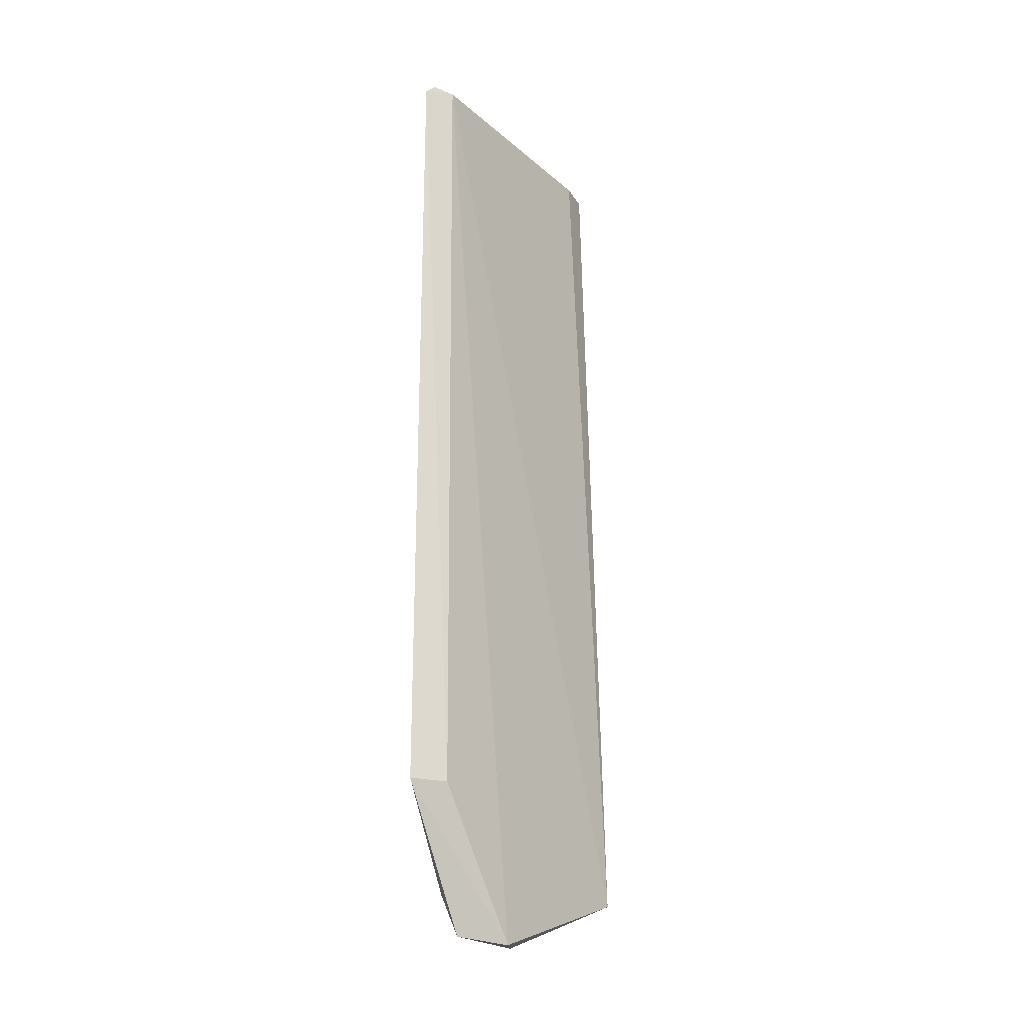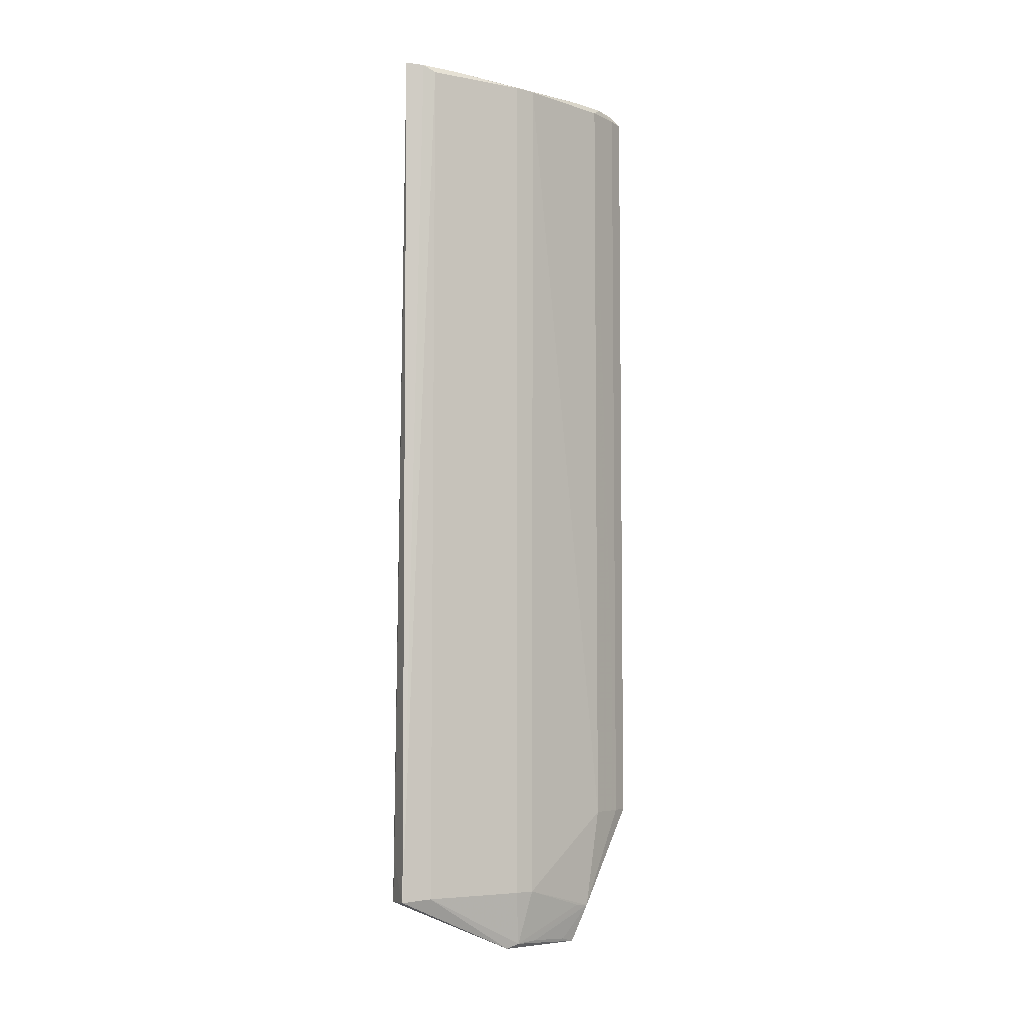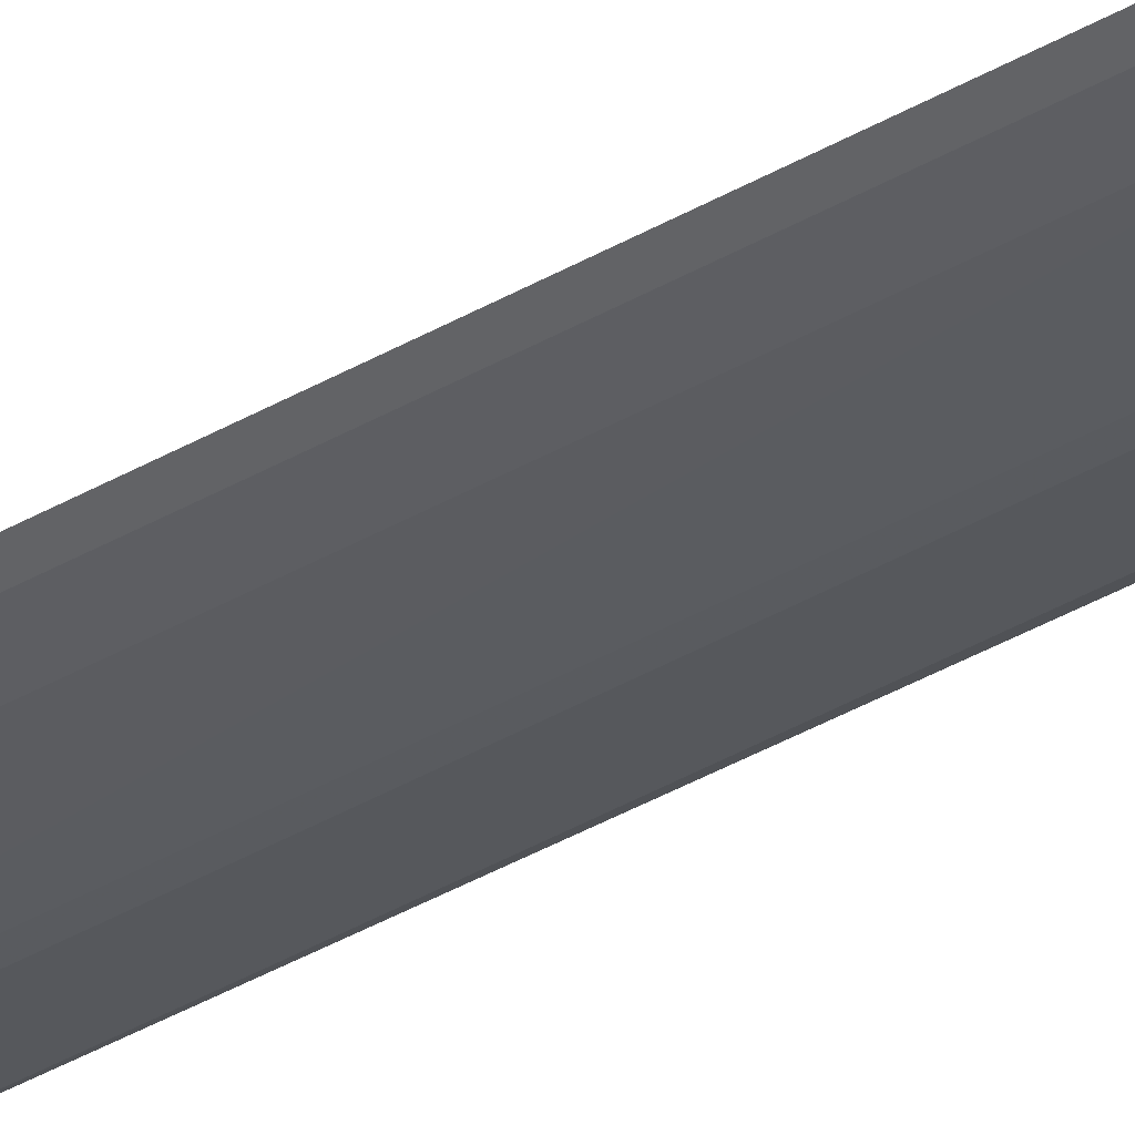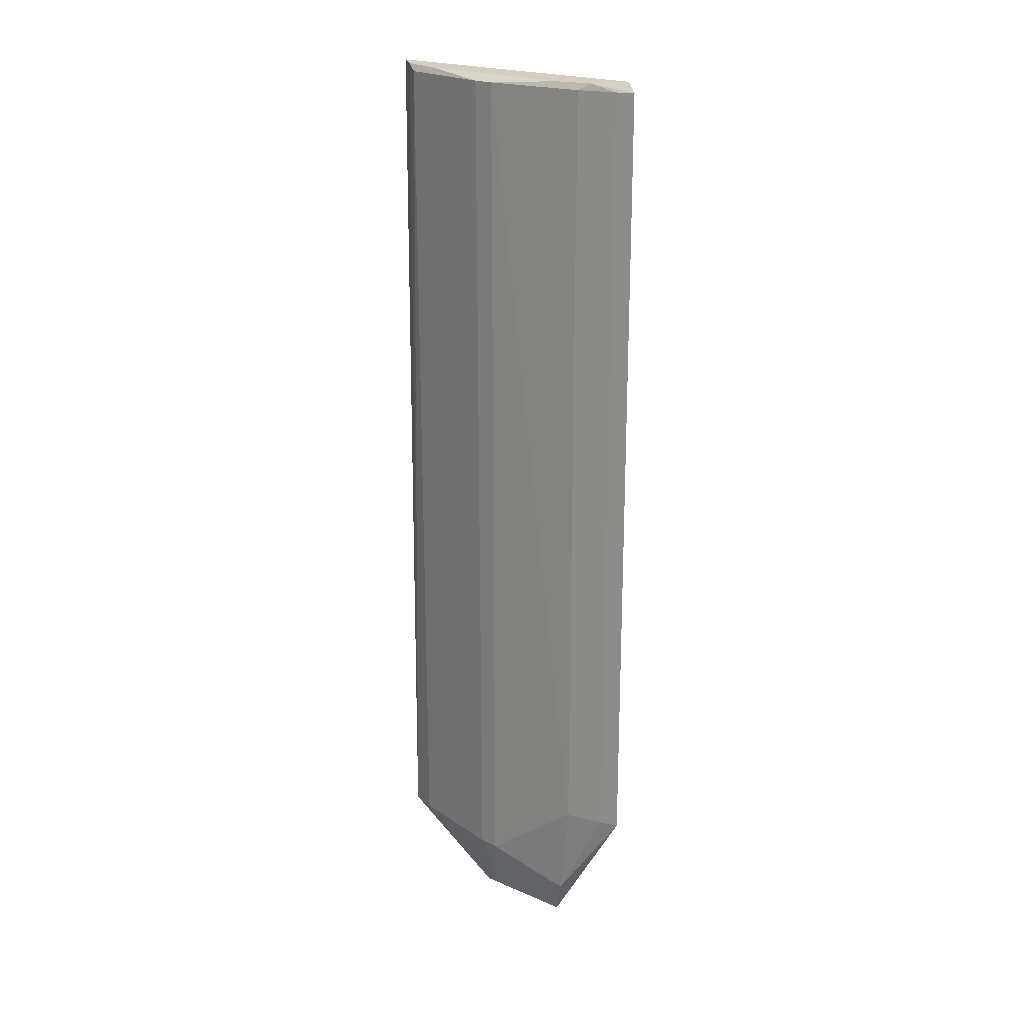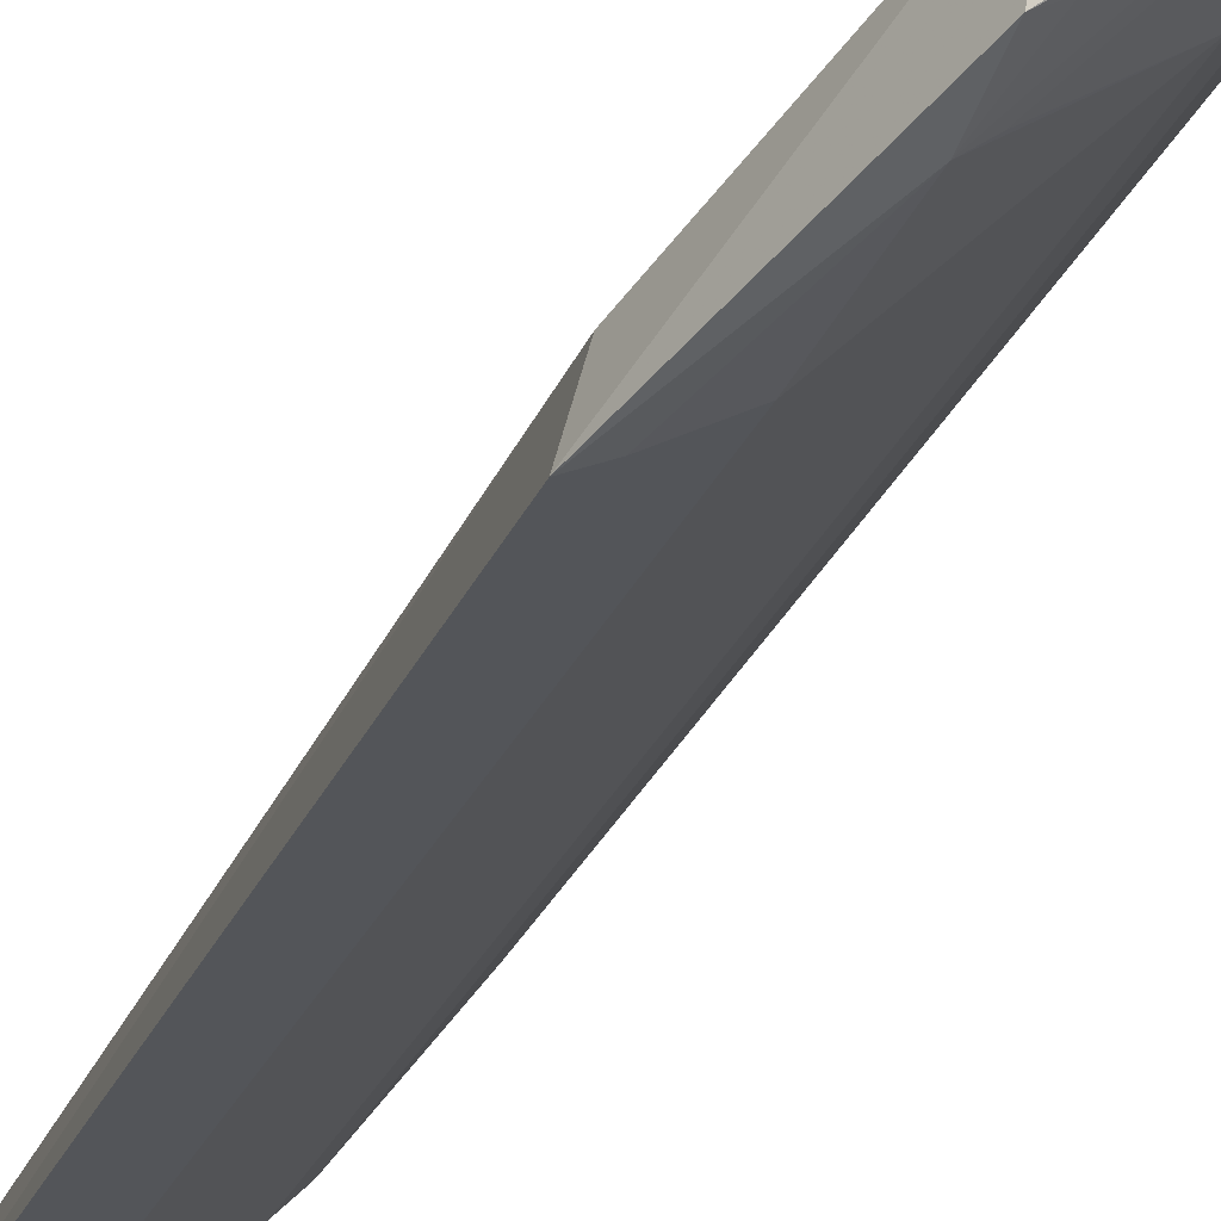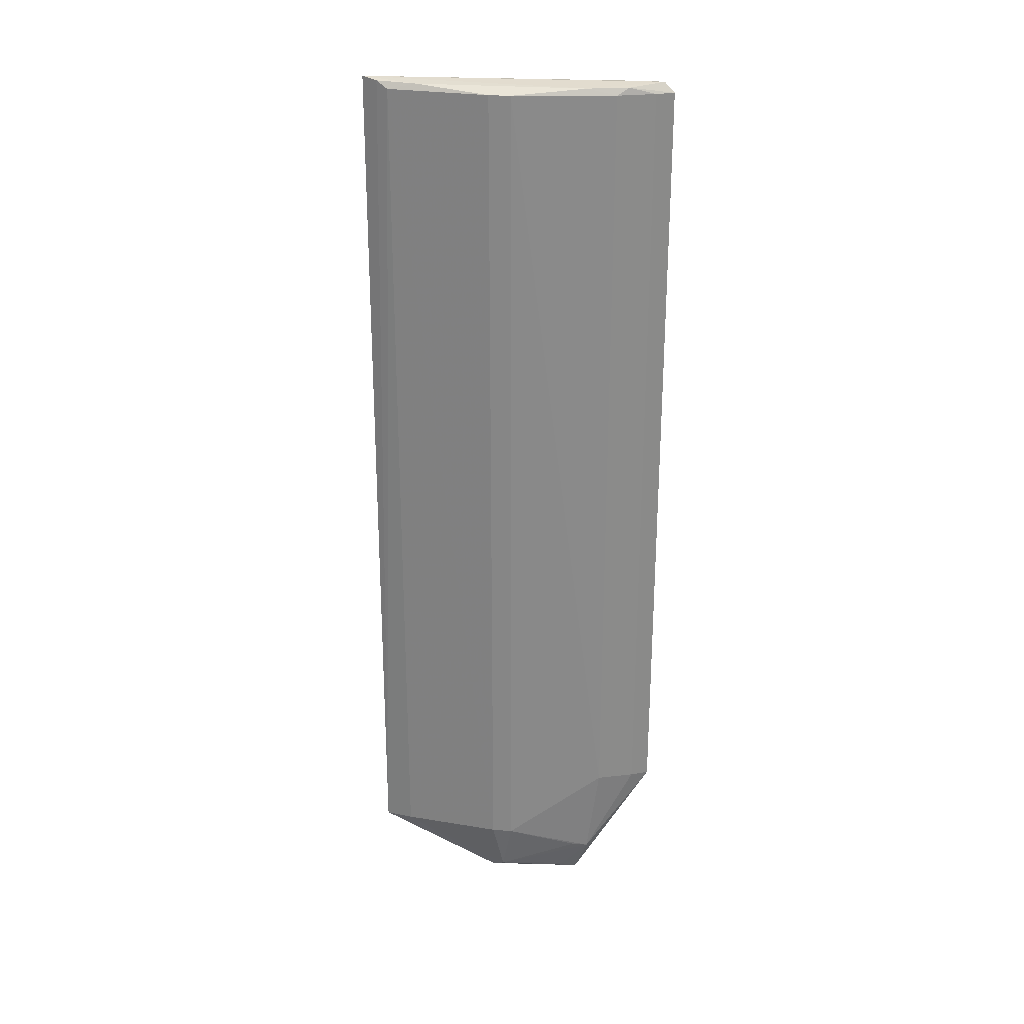
<metadata>
{"format":"obj","ext":"obj","renderer":"f3d","projection":"perspective","resolution":1024,"background":"white","views":[{"elev":-22.8,"azim":82.2,"up":"+Z"},{"elev":-5.3,"azim":-83.1,"up":"+Z"},{"elev":-70.9,"azim":115.9,"up":"+Y"},{"elev":20.7,"azim":-2.2,"up":"+Z"},{"elev":-22.7,"azim":163.5,"up":"+Y"},{"elev":26.6,"azim":-37.8,"up":"+Z"}]}
</metadata>
<code>
v -0.1034 -0.3407 0.1942
v -0.1035 -0.3409 -0.2037
v -0.2019 -0.2269 -0.2451
v -0.2137 -0.2335 0.1985
v -0.1703 -0.2969 0.1942
v -0.1097 -0.3251 0.198
v -0.1296 -0.3283 -0.2037
v -0.2082 -0.2477 -0.2429
v -0.1977 -0.2427 0.1975
v -0.1235 -0.3303 0.1975
v -0.1087 -0.3226 -0.2037
v -0.1123 -0.3373 -0.2037
v -0.2092 -0.2484 0.1942
v -0.2153 -0.2342 -0.2442
v -0.177 -0.2885 -0.2428
v -0.1056 -0.3357 0.1989
v -0.1295 -0.3281 0.1942
v -0.1991 -0.2588 0.1972
v -0.1388 -0.2888 -0.2763
v -0.2036 -0.2276 -0.2243
v -0.2113 -0.2424 0.1975
v -0.1695 -0.2959 -0.2428
v -0.1779 -0.2892 0.1942
v -0.1399 -0.318 0.1972
v -0.1122 -0.3371 0.1942
v -0.1729 -0.283 -0.2725
v -0.1328 -0.3222 -0.254
v -0.1697 -0.2887 -0.2703
v -0.1345 -0.3141 -0.2734
v -0.1394 -0.3173 -0.2532
v -0.1415 -0.3098 -0.2712
v -0.1598 -0.2966 -0.2697
f 9 6 3
f 9 3 4
f 9 4 6
f 11 6 1
f 11 1 2
f 12 2 1
f 14 8 13
f 15 13 8
f 16 10 1
f 16 1 6
f 16 6 4
f 17 7 12
f 17 5 7
f 19 3 6
f 19 6 11
f 19 11 2
f 20 14 4
f 20 4 3
f 20 3 14
f 21 14 13
f 21 4 14
f 21 18 4
f 21 13 18
f 22 7 5
f 23 13 15
f 23 18 13
f 23 22 5
f 23 15 22
f 24 16 4
f 24 10 16
f 24 4 18
f 24 17 10
f 24 5 17
f 24 23 5
f 24 18 23
f 25 1 10
f 25 10 17
f 25 17 12
f 25 12 1
f 26 14 3
f 26 3 19
f 26 8 14
f 27 12 7
f 27 7 22
f 27 2 12
f 28 15 8
f 28 8 26
f 28 22 15
f 29 19 2
f 29 2 27
f 29 28 26
f 29 26 19
f 30 28 27
f 30 27 22
f 30 22 28
f 31 29 27
f 31 28 29
f 32 31 27
f 32 27 28
f 32 28 31

</code>
